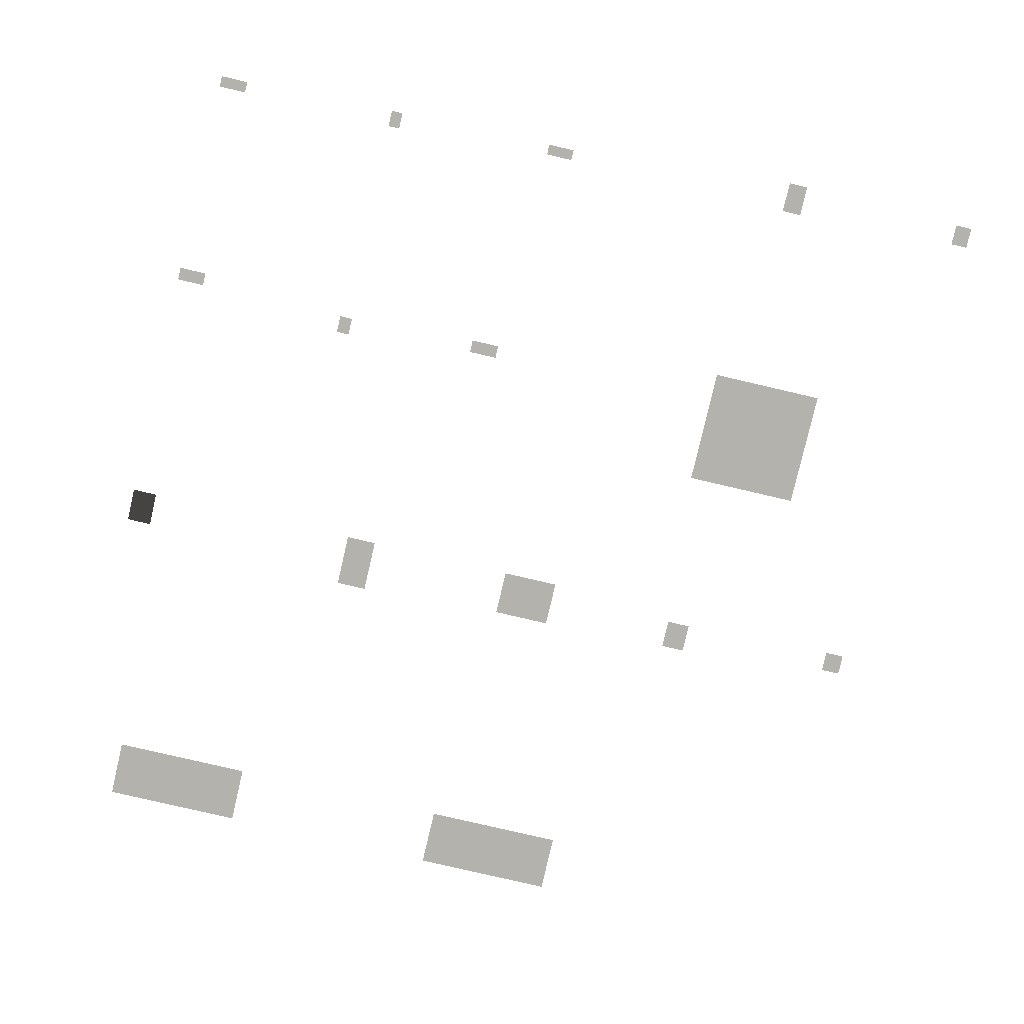
<metadata>
{"format":"obj","ext":"obj","renderer":"f3d","projection":"perspective","resolution":1024,"background":"white","views":[{"elev":-79.5,"azim":76.9,"up":"+Z"}]}
</metadata>
<code>
v 262.6 411.9 0
v 240.1 429.9 0
v 240.1 411.9 0
v 262.6 429.9 0
v 265.6 209.2 0
v 232.6 230.2 0
v 232.6 209.2 0
v 265.6 230.2 0
v 245.2 -74.85 0
v 233.7 -45.85 0
v 233.7 -74.85 0
v 245.2 -45.85 0
v 235.2 -462.2 0
v 223.2 -432.2 0
v 223.2 -462.2 0
v 235.2 -432.2 0
v 241.5 -261.8 0
v 223.5 -249.3 0
v 223.5 -261.8 0
v 241.5 -249.3 0
v 2.211 -110.8 0
v -11.79 -79.84 0
v -11.79 -110.8 0
v 2.211 -79.84 0
v 7.865 -465.1 0
v -6.135 -435.1 0
v -6.135 -465.1 0
v 7.865 -435.1 0
v -5.215 -269.7 0
v -24.21 -255.7 0
v -24.21 -269.7 0
v -5.215 -255.7 0
v -263.4 -204.3 0
v -321.4 -171.3 0
v -321.4 -204.3 0
v -263.4 -171.3 0
v -263.9 -9.057 0
v -313.4 52.94 0
v -313.4 -9.057 0
v -263.9 52.94 0
v 28.11 181.4 0
v -99.39 304.9 0
v -99.39 181.4 0
v 28.11 304.9 0
v -271.9 394.5 0
v -293.9 415 0
v -293.9 394.5 0
v -271.9 415 0
v -277.7 197.3 0
v -308.7 222.8 0
v -308.7 197.3 0
v -277.7 222.8 0
v -265 -467.1 0
v -302 -440.1 0
v -302 -467.1 0
v -265 -440.1 0
v -580.4 -420 0
v -642.9 -268.5 0
v -642.9 -420 0
v -580.4 -268.5 0
v -580.4 -26.65 0
v -642.9 124.9 0
v -642.9 -26.65 0
v -580.4 124.9 0
o NPC_Skin
f 1 2 3
f 1 4 2
f 5 6 7
f 5 8 6
f 9 10 11
f 9 12 10
f 13 14 15
f 13 16 14
f 17 18 19
f 17 20 18
f 21 22 23
f 21 24 22
f 25 26 27
f 25 28 26
f 29 30 31
f 29 32 30
f 33 34 35
f 33 36 34
f 37 38 39
f 37 40 38
f 41 42 43
f 41 44 42
f 45 46 47
f 45 48 46
f 49 50 51
f 49 52 50
f 53 54 55
f 53 56 54
f 57 58 59
f 57 60 58
f 61 62 63
f 61 64 62

</code>
